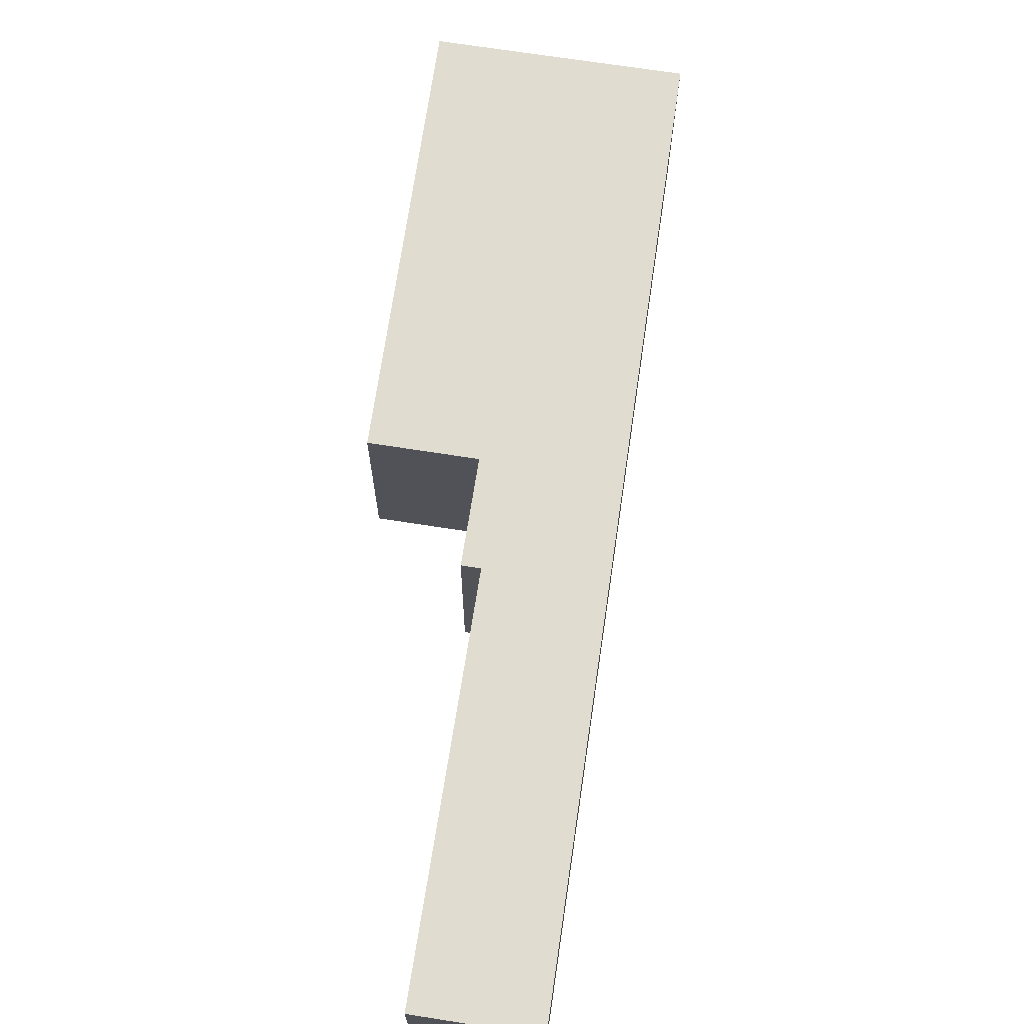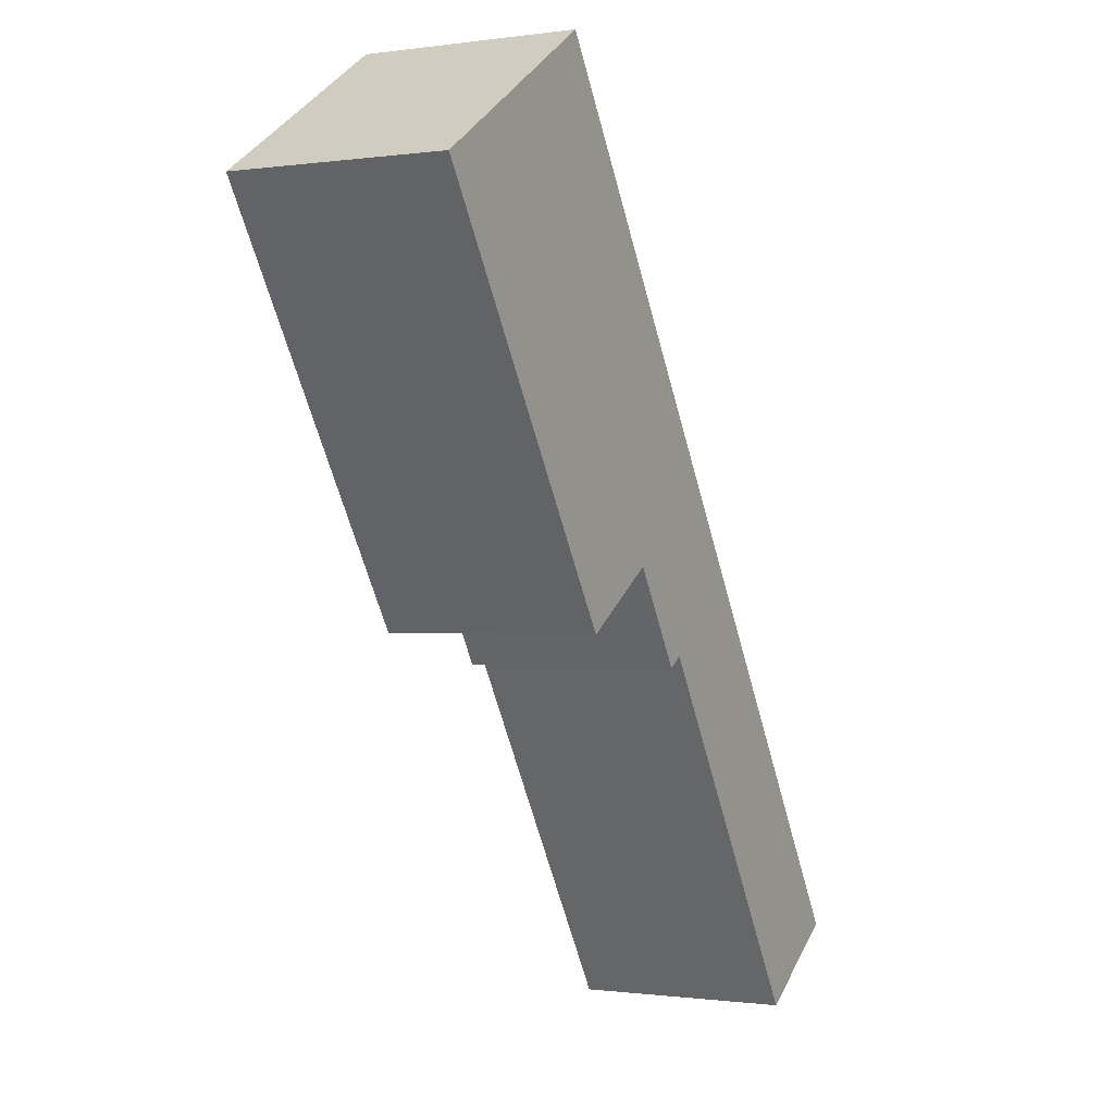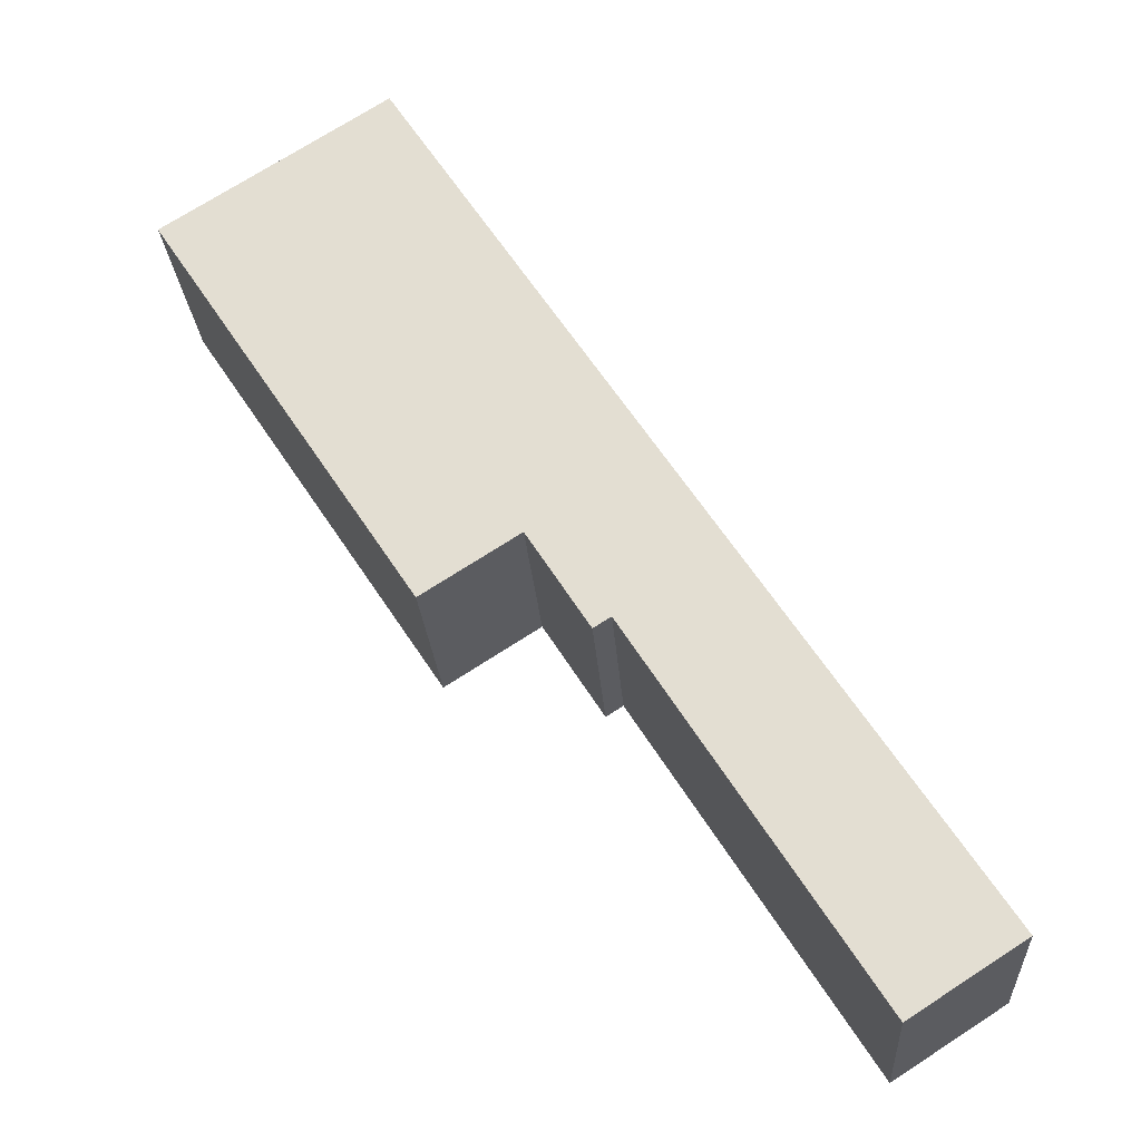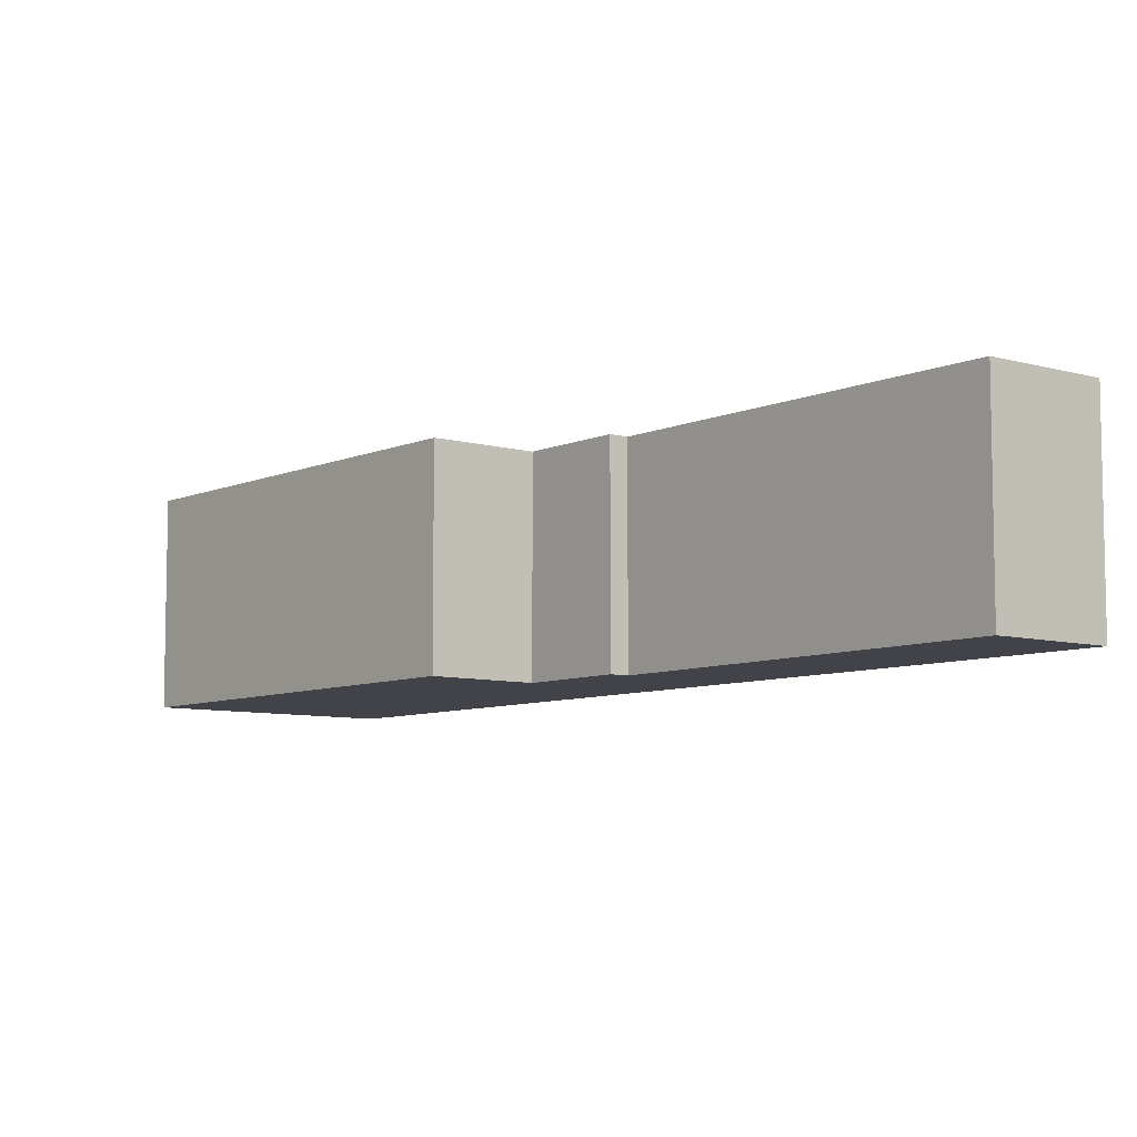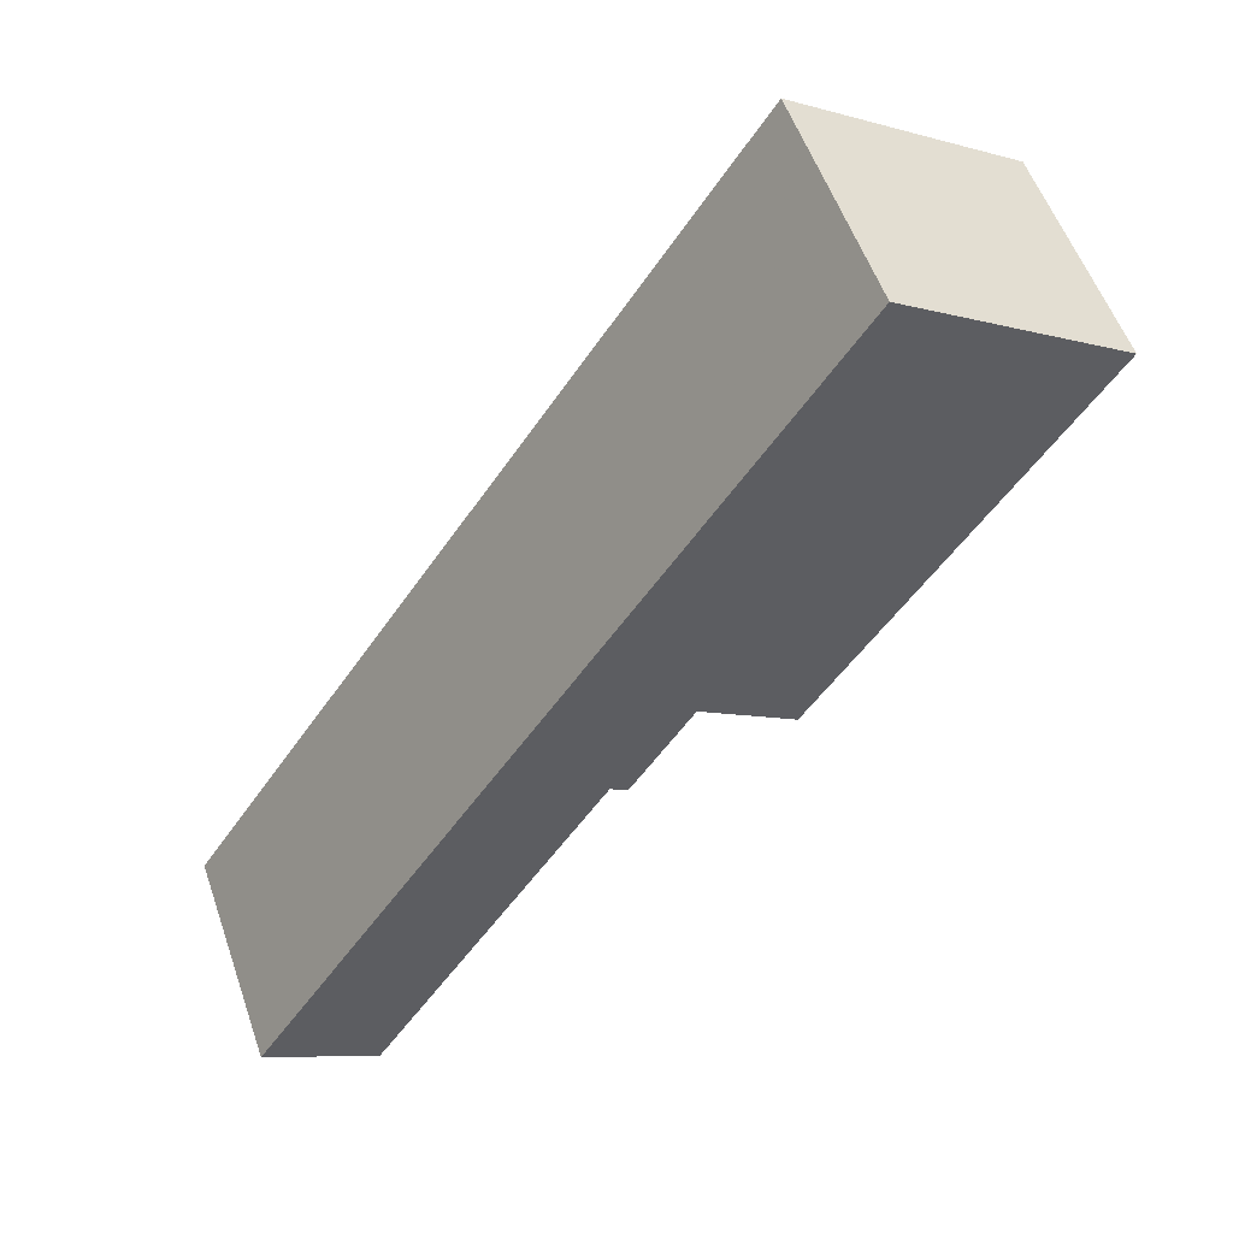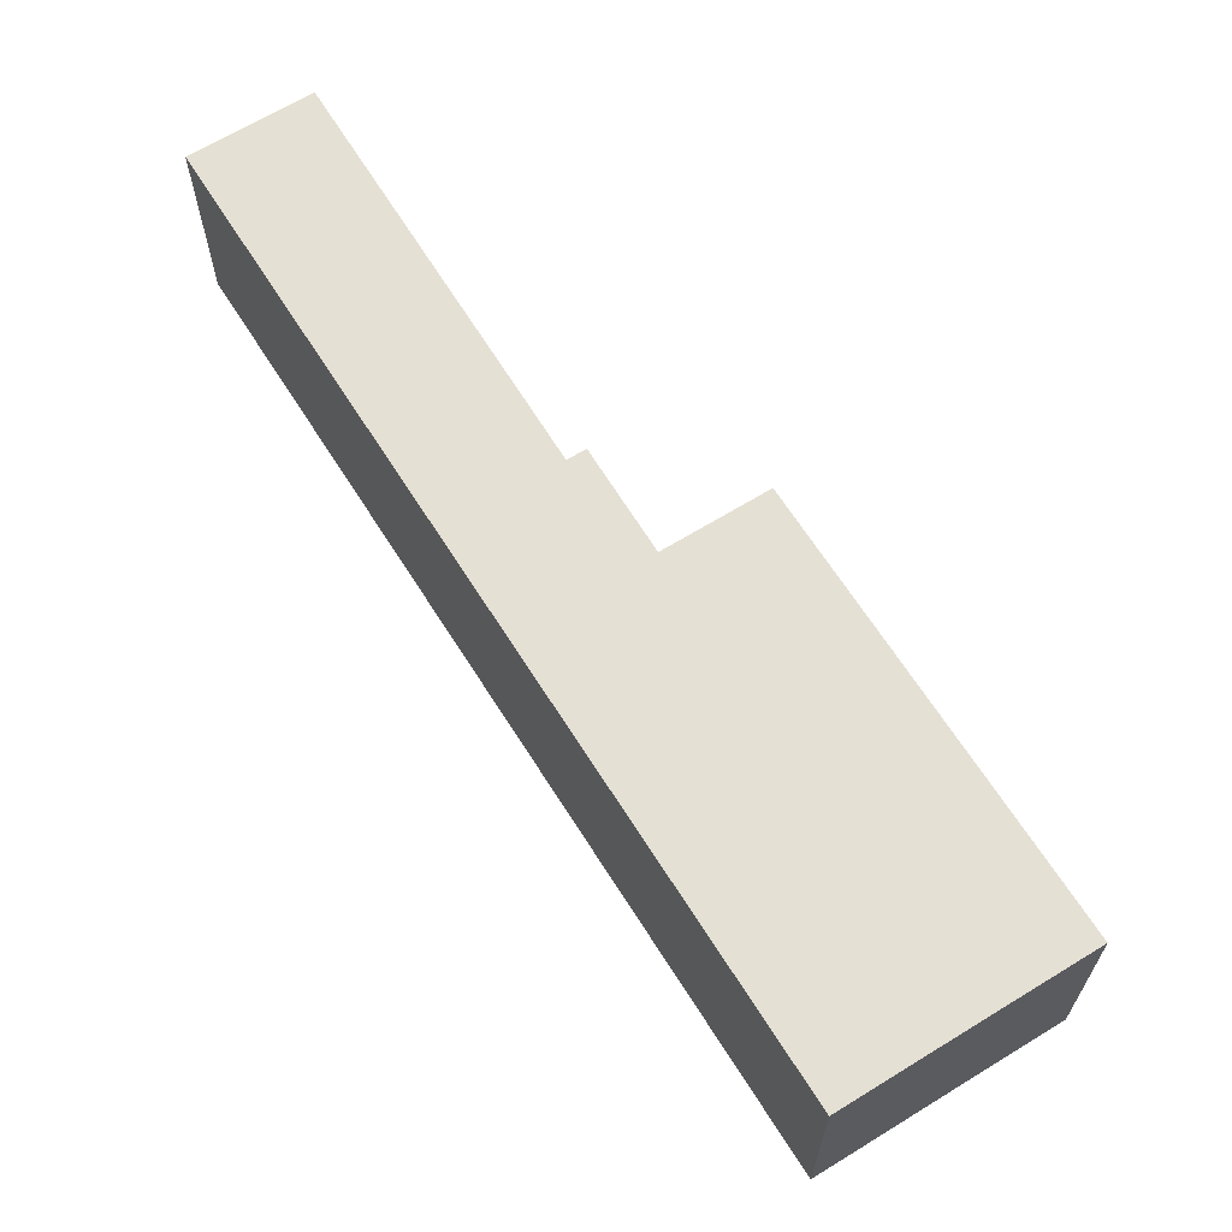
<metadata>
{"format":"obj","ext":"obj","renderer":"f3d","projection":"perspective","resolution":1024,"background":"white","views":[{"elev":69.5,"azim":-138.4,"up":"+Y"},{"elev":-0.7,"azim":118.0,"up":"+Z"},{"elev":-24.3,"azim":-176.2,"up":"+Z"},{"elev":-7.6,"azim":173.9,"up":"+Y"},{"elev":55.0,"azim":-19.0,"up":"+Z"},{"elev":65.9,"azim":1.0,"up":"+Y"}]}
</metadata>
<code>
v 0.7108 -0.02712 1.932
v 0.6137 -0.02712 1.78
v 0.5681 -0.02712 1.81
v 0.7433 -0.02712 1.967
v 0.7179 -0.02712 1.928
v 0.7991 -0.02712 2.162
v 0.7828 -0.02712 1.942
v 0.852 -0.02712 2.128
v 0.8896 -0.02712 2.104
v 0.5681 -0.117 1.81
v 0.6137 -0.117 1.78
v 0.7108 -0.117 1.932
v 0.7179 -0.117 1.928
v 0.7433 -0.117 1.967
v 0.7991 -0.117 2.162
v 0.7828 -0.117 1.942
v 0.852 -0.117 2.128
v 0.8896 -0.117 2.104
v 0.5681 -0.117 1.81
v 0.7991 -0.117 2.162
v 0.7991 -0.02712 2.162
v 0.5681 -0.02712 1.81
v 0.6137 -0.117 1.78
v 0.5681 -0.117 1.81
v 0.5681 -0.02712 1.81
v 0.6137 -0.02712 1.78
v 0.7108 -0.117 1.932
v 0.6137 -0.117 1.78
v 0.6137 -0.02712 1.78
v 0.7108 -0.02712 1.932
v 0.7179 -0.117 1.928
v 0.7108 -0.117 1.932
v 0.7108 -0.02712 1.932
v 0.7179 -0.02712 1.928
v 0.7433 -0.117 1.967
v 0.7179 -0.117 1.928
v 0.7179 -0.02712 1.928
v 0.7433 -0.02712 1.967
v 0.7828 -0.117 1.942
v 0.7433 -0.117 1.967
v 0.7433 -0.02712 1.967
v 0.7828 -0.02712 1.942
v 0.8896 -0.117 2.104
v 0.7828 -0.117 1.942
v 0.7828 -0.02712 1.942
v 0.8896 -0.02712 2.104
v 0.852 -0.117 2.128
v 0.8896 -0.117 2.104
v 0.8896 -0.02712 2.104
v 0.852 -0.02712 2.128
v 0.7991 -0.117 2.162
v 0.852 -0.117 2.128
v 0.852 -0.02712 2.128
v 0.7991 -0.02712 2.162
f 1 2 3
f 1 4 5
f 4 1 3
f 4 3 6
f 7 4 6
f 7 6 8
f 9 7 8
f 10 11 12
f 12 13 14
f 10 12 14
f 15 10 14
f 15 14 16
f 17 15 16
f 18 17 16
f 19 20 21
f 19 21 22
f 23 24 25
f 23 25 26
f 27 28 29
f 27 29 30
f 31 32 33
f 31 33 34
f 35 36 37
f 35 37 38
f 39 40 41
f 39 41 42
f 43 44 45
f 43 45 46
f 47 48 49
f 47 49 50
f 51 52 53
f 51 53 54

</code>
